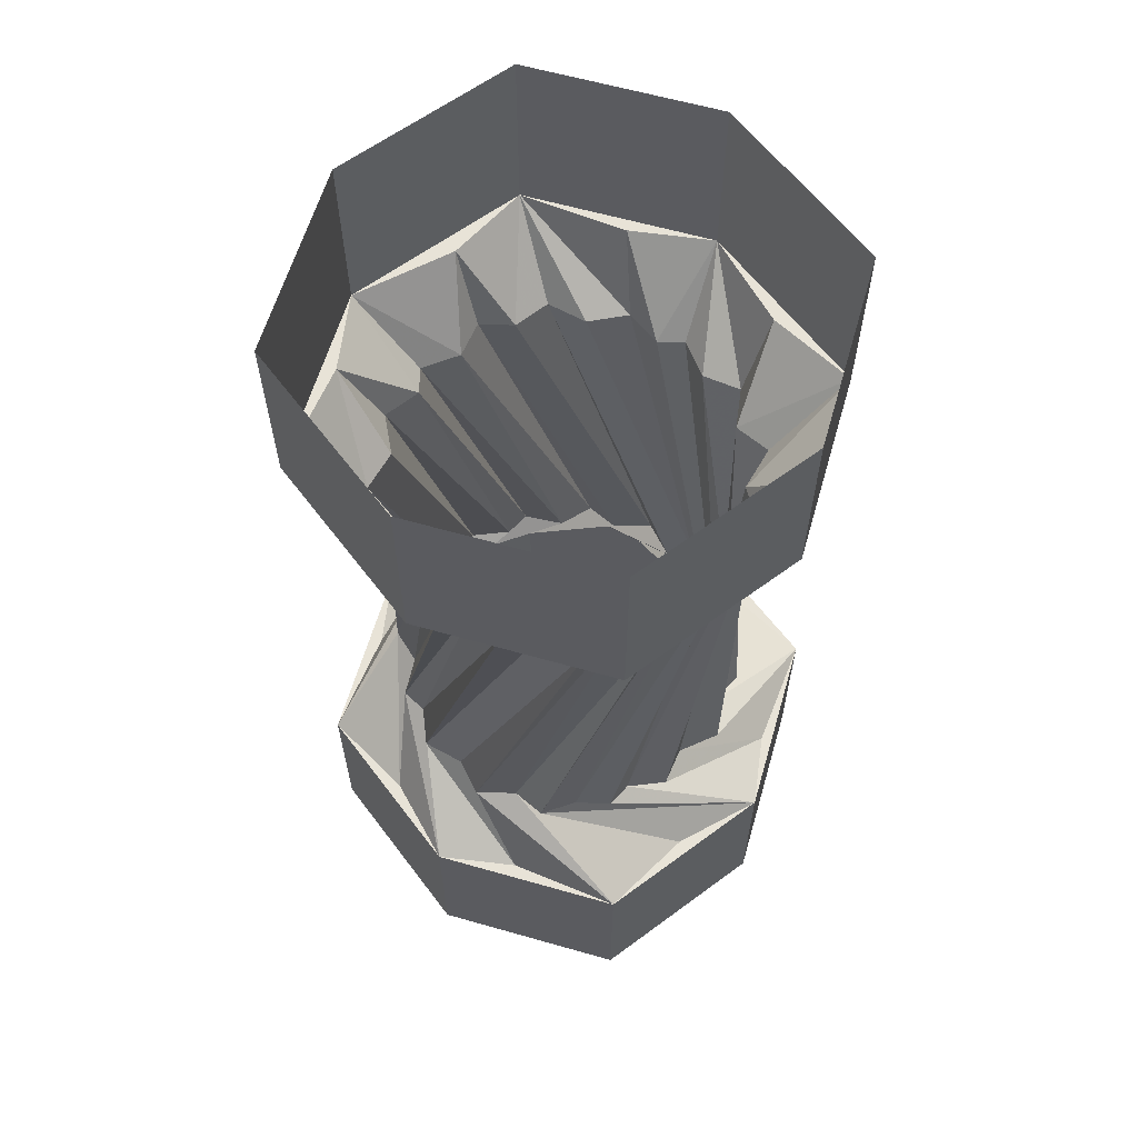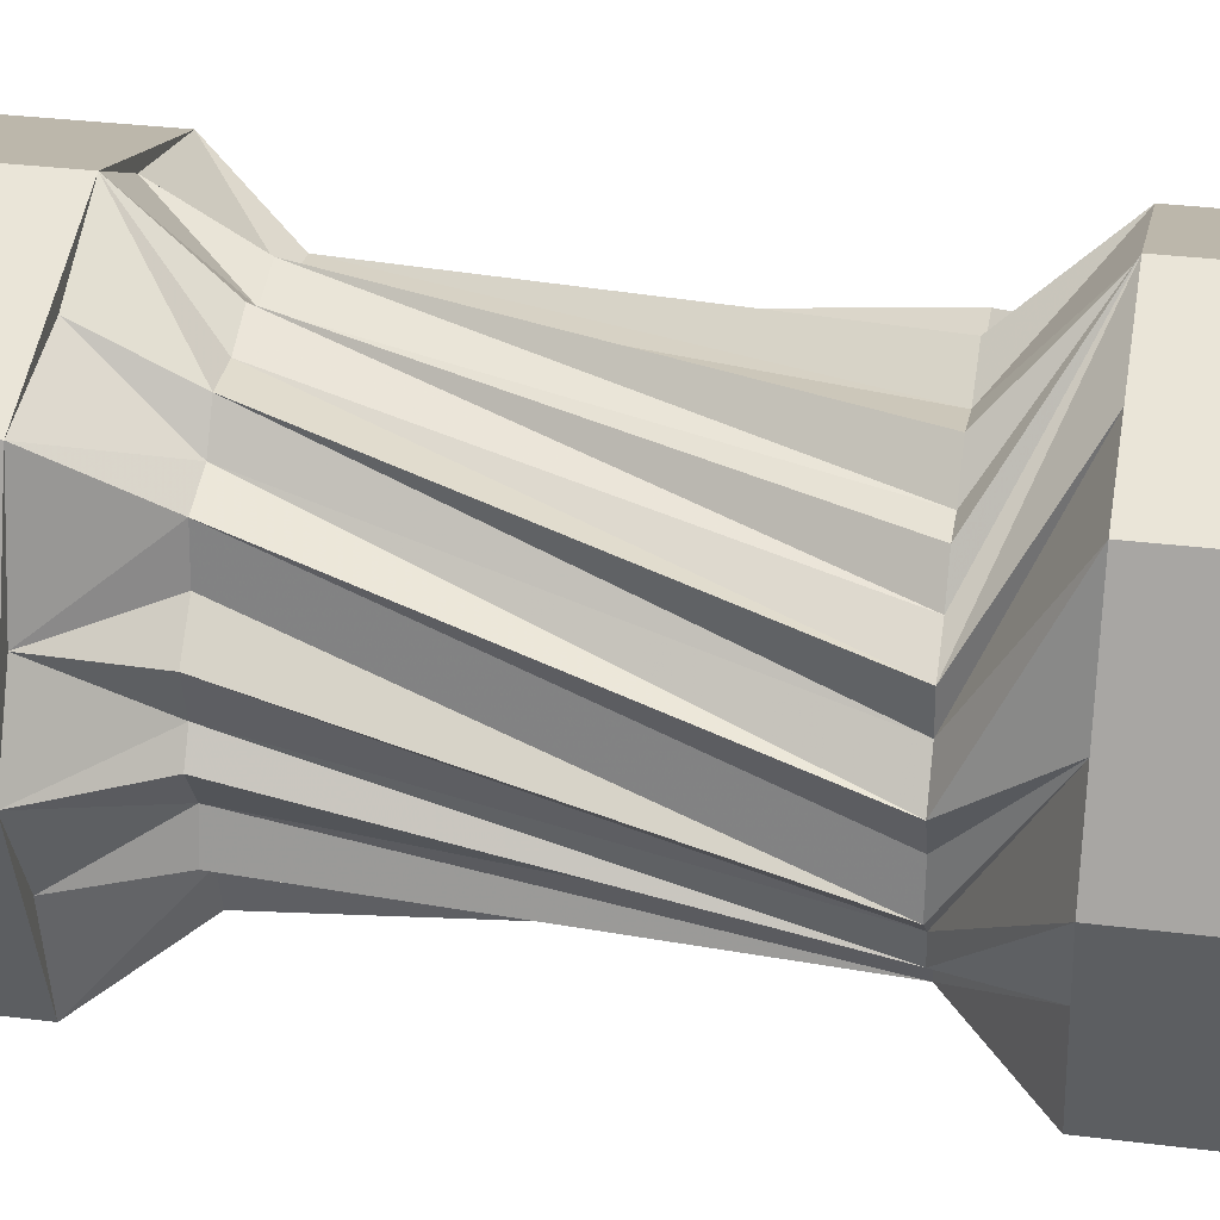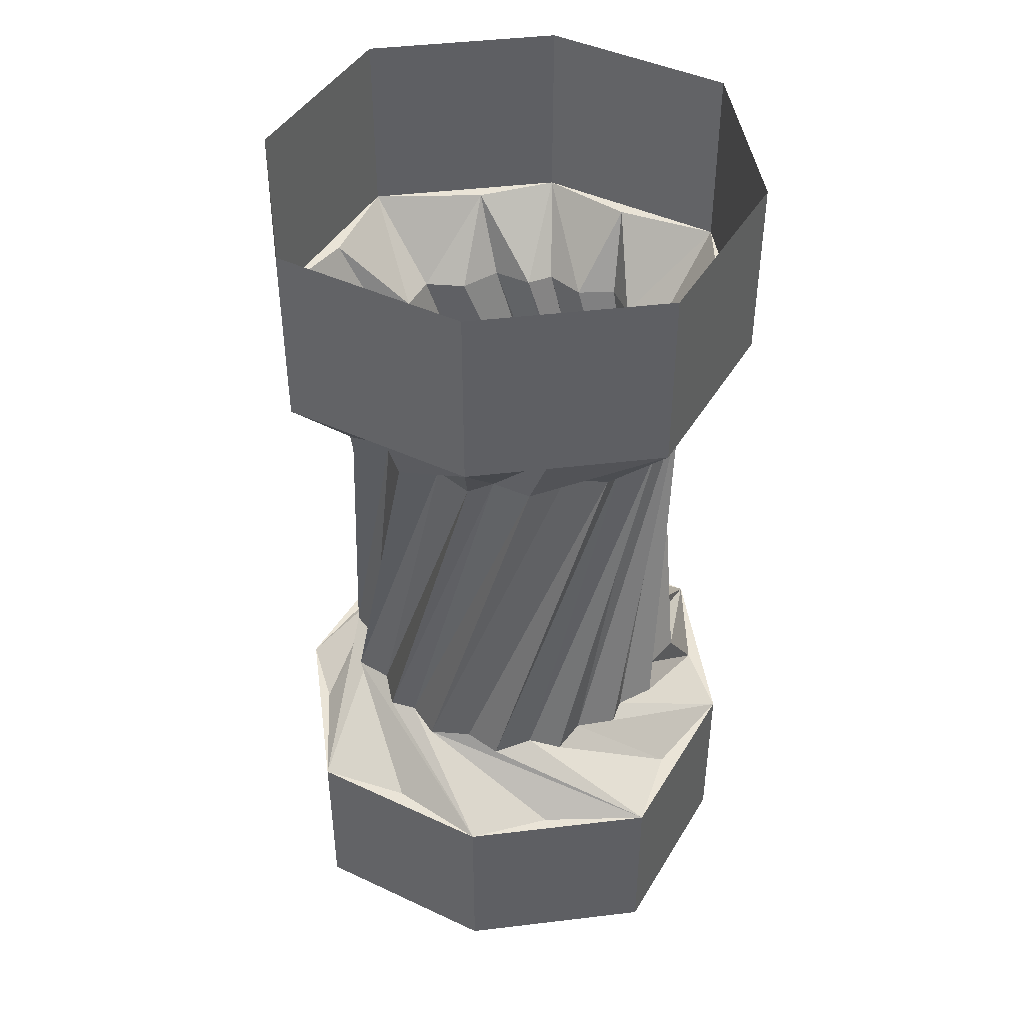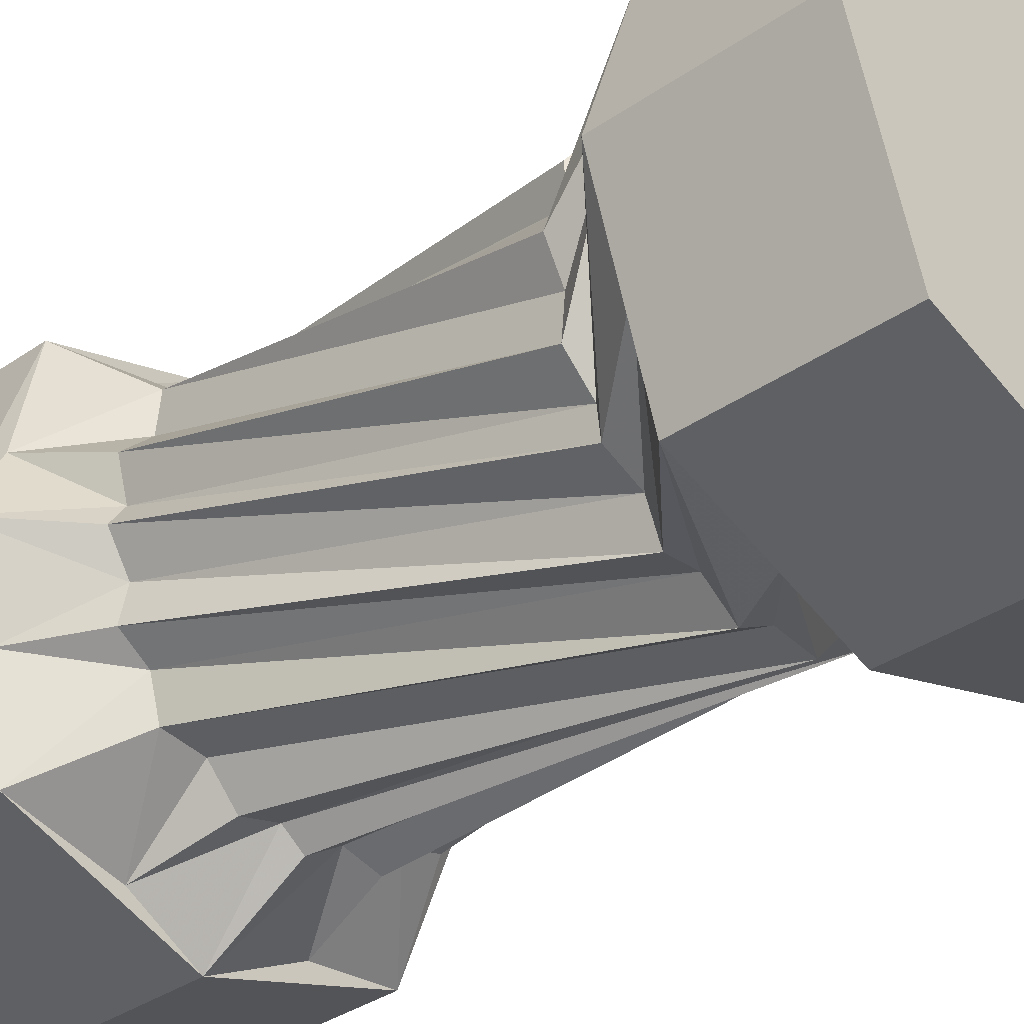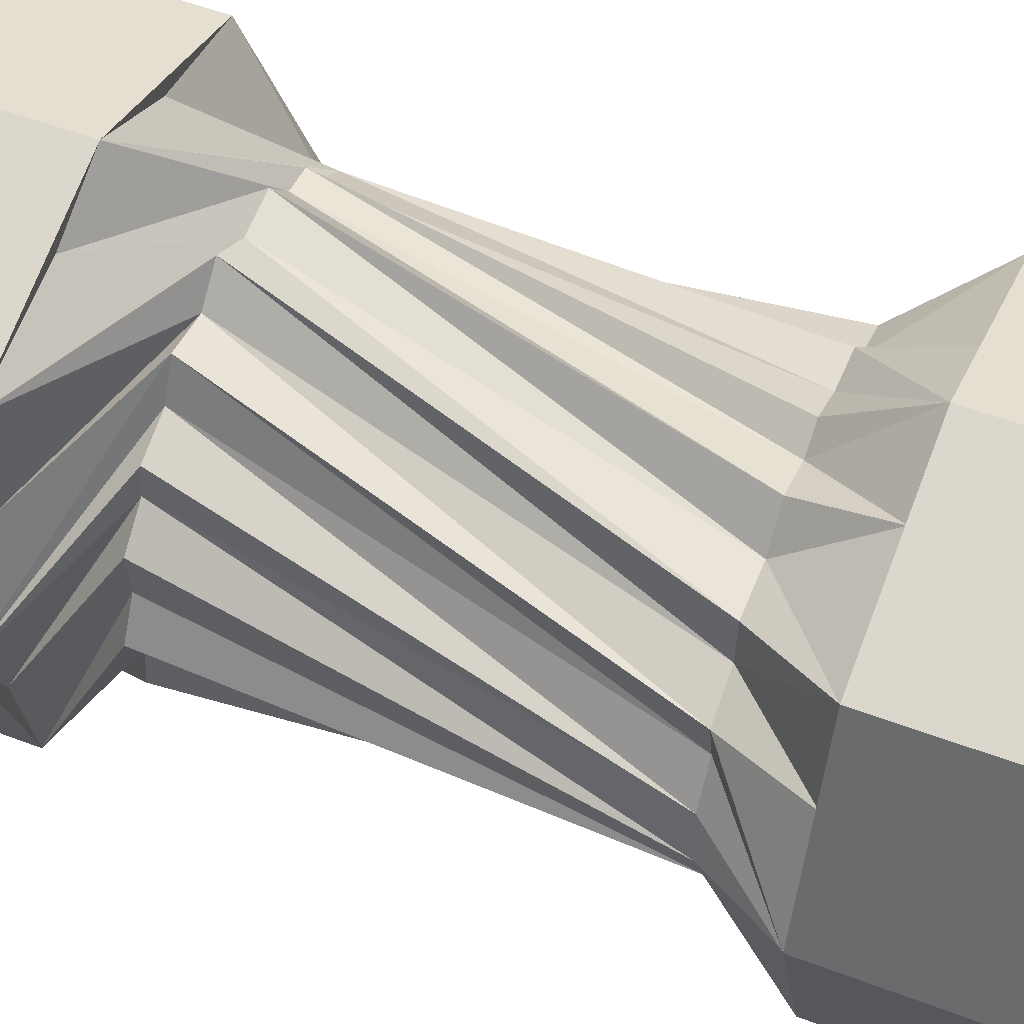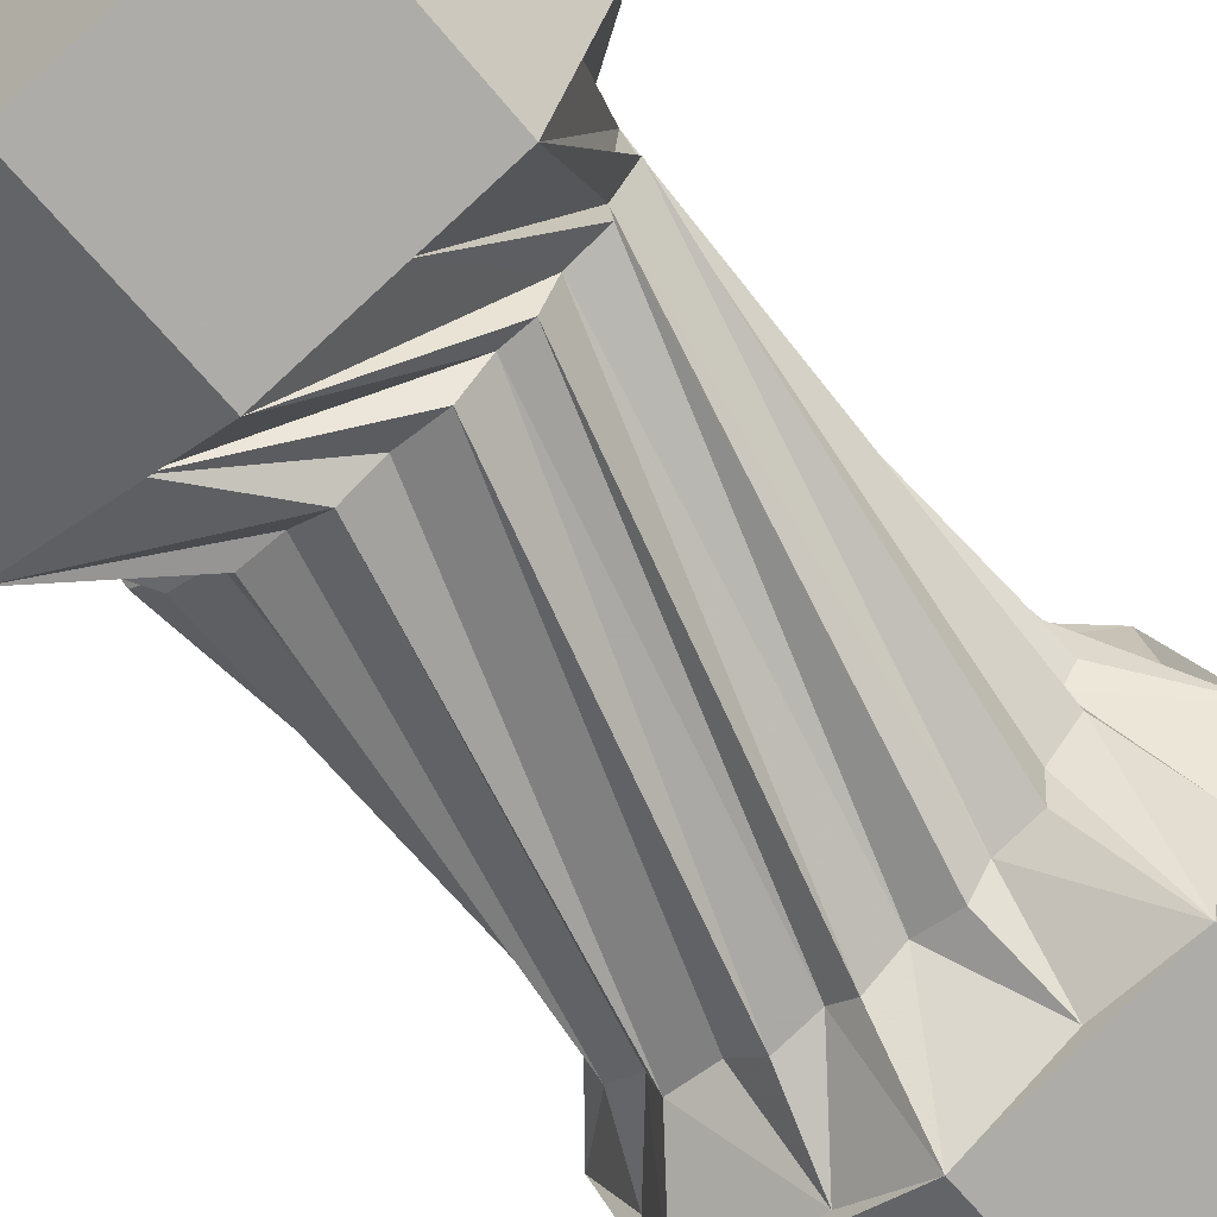
<metadata>
{"format":"obj","ext":"obj","renderer":"f3d","projection":"perspective","resolution":1024,"background":"white","views":[{"elev":61.6,"azim":-55.4,"up":"+Y"},{"elev":32.1,"azim":-80.0,"up":"+Z"},{"elev":43.7,"azim":100.4,"up":"+Y"},{"elev":-35.8,"azim":-47.8,"up":"+Z"},{"elev":53.1,"azim":112.2,"up":"+Z"},{"elev":-65.4,"azim":39.5,"up":"+Z"}]}
</metadata>
<code>
o object/pillar/17
v 0 0 -64
v 48 0 -48
v 48 -48 -48
v 0 -48 -64
v -48 0 -48
v -48 -48 -48
v -64 0 0
v -64 -48 0
v -48 0 48
v -48 -48 48
v 0 0 64
v 0 -48 64
v 48 0 48
v 48 -48 48
v 64 0 0
v 64 -48 0
v 54 -48 -20
v 46 -69 -13
v 38 -69 -21
v 37 -69 -32
v 27 -69 -35
v 25 -48 -51
v 12 -69 -41
v 3 -69 -47
v -3 -69 -43
v -19 -48 -54
v -32 -69 -37
v -35 -69 -27
v -53 -48 -22
v -41 -69 -12
v -47 -69 -3
v -43 -69 3
v -54 -48 19
v -37 -69 32
v -27 -69 35
v -22 -48 53
v -22 -69 43
v -12 -69 43
v -3 -69 47
v 3 -69 43
v 18 -48 55
v 20 -69 38
v 32 -69 37
v 33 -69 27
v 52 -48 24
v 43 -69 22
v 41 -69 12
v 47 -69 3
v 43 -69 -3
v 36 -171 23
v 44 -171 16
v 43 -171 5
v 48 -171 -4
v 42 -171 -13
v 22 -69 -43
v 43 -171 -22
v 34 -171 -26
v 30 -171 -36
v 23 -171 -37
v -13 -69 -46
v -21 -69 -38
v 5 -171 -44
v -4 -171 -49
v -13 -171 -43
v -43 -69 -22
v -22 -171 -44
v -26 -171 -35
v -36 -171 -31
v -37 -171 -24
v -46 -69 13
v -38 -69 21
v -44 -171 -6
v -49 -171 3
v -43 -171 12
v 0 -192 -64
v 48 -192 -48
v 48 -240 -48
v 0 -240 -64
v -48 -192 -48
v -19 -192 -54
v 25 -192 -51
v 54 -192 -20
v 64 -192 0
v 64 -240 0
v 48 -240 48
v 0 -240 64
v -48 -240 48
v -64 -240 0
v -48 -240 -48
v -64 -192 0
v -53 -192 -22
v 16 -171 -45
v 0 -192 64
v -48 -192 48
v 48 -192 48
v 18 -192 55
v -24 -171 36
v -31 -171 35
v -36 -171 27
v -44 -171 21
v -22 -192 53
v -54 -192 19
v 52 -192 24
v 10 -171 41
v 3 -171 48
v -7 -171 42
v -17 -171 44
v 13 -69 46
v -45 -171 -17
v 21 -171 43
v 25 -171 34
v 35 -171 30
f 1 2 3
f 1 3 4
f 1 4 5
f 5 4 6
f 5 6 7
f 7 6 8
f 7 8 9
f 9 8 10
f 9 10 11
f 11 10 12
f 11 12 13
f 13 12 14
f 13 14 15
f 15 14 16
f 15 16 2
f 2 16 3
f 3 16 17
f 3 17 18
f 3 18 19
f 3 19 20
f 3 20 21
f 3 21 22
f 3 22 4
f 4 22 23
f 4 23 24
f 4 24 25
f 4 25 26
f 4 26 6
f 6 26 27
f 6 27 28
f 6 28 29
f 6 29 8
f 8 29 30
f 8 30 31
f 8 31 32
f 8 32 33
f 8 33 10
f 10 33 34
f 10 34 35
f 10 35 36
f 10 36 12
f 12 36 37
f 12 37 38
f 12 38 39
f 12 39 40
f 12 40 41
f 12 41 14
f 14 41 42
f 14 42 43
f 14 43 44
f 14 44 45
f 14 45 16
f 16 45 46
f 16 46 47
f 16 47 48
f 16 48 49
f 16 49 17
f 17 49 18
f 18 49 50
f 18 50 51
f 18 51 19
f 19 51 52
f 19 52 20
f 20 52 53
f 20 53 21
f 21 53 54
f 21 54 55
f 21 55 22
f 22 55 23
f 23 55 56
f 23 56 57
f 23 57 24
f 24 57 58
f 24 58 25
f 25 58 59
f 25 59 60
f 25 60 26
f 26 60 61
f 26 61 27
f 27 61 62
f 27 62 63
f 27 63 28
f 28 63 64
f 28 64 65
f 28 65 29
f 29 65 30
f 30 65 66
f 30 66 67
f 30 67 31
f 31 67 68
f 31 68 32
f 32 68 69
f 32 69 70
f 32 70 33
f 33 70 71
f 33 71 34
f 34 71 72
f 34 72 73
f 34 73 35
f 35 73 74
f 35 74 37
f 35 37 36
f 75 76 77
f 75 77 78
f 75 78 79
f 75 79 80
f 75 80 59
f 75 59 58
f 75 58 57
f 75 57 81
f 75 81 76
f 76 81 54
f 76 54 53
f 76 53 52
f 76 52 51
f 76 51 82
f 76 82 83
f 76 83 84
f 76 84 77
f 77 84 78
f 78 84 85
f 78 85 86
f 78 86 87
f 78 87 88
f 78 88 89
f 78 89 79
f 79 89 90
f 79 90 91
f 79 91 66
f 79 66 64
f 79 64 63
f 79 63 80
f 80 63 62
f 80 62 92
f 80 92 59
f 59 92 60
f 60 92 61
f 61 92 62
f 93 94 87
f 93 87 86
f 93 86 95
f 93 95 96
f 93 96 97
f 93 97 98
f 93 98 99
f 93 99 100
f 93 100 101
f 93 101 94
f 94 101 74
f 94 74 73
f 94 73 102
f 94 102 90
f 94 90 88
f 94 88 87
f 90 89 88
f 95 86 85
f 95 85 83
f 95 83 103
f 95 103 104
f 95 104 105
f 95 105 106
f 95 106 96
f 96 106 107
f 96 107 97
f 97 107 108
f 97 108 40
f 97 40 98
f 98 40 39
f 98 39 99
f 99 39 38
f 99 38 100
f 100 38 37
f 100 37 74
f 100 74 101
f 83 85 84
f 55 54 56
f 56 54 81
f 56 81 57
f 65 64 66
f 69 109 70
f 70 109 71
f 71 109 72
f 72 109 102
f 72 102 73
f 107 106 42
f 107 42 108
f 108 42 41
f 108 41 40
f 106 105 43
f 106 43 42
f 44 43 105
f 44 105 104
f 44 104 46
f 44 46 45
f 46 104 110
f 46 110 47
f 47 110 111
f 47 111 48
f 48 111 112
f 48 112 49
f 49 112 50
f 50 112 83
f 50 83 82
f 50 82 51
f 102 109 69
f 102 69 90
f 90 69 68
f 90 68 91
f 91 68 67
f 91 67 66
f 83 112 111
f 83 111 110
f 83 110 103
f 103 110 104

</code>
